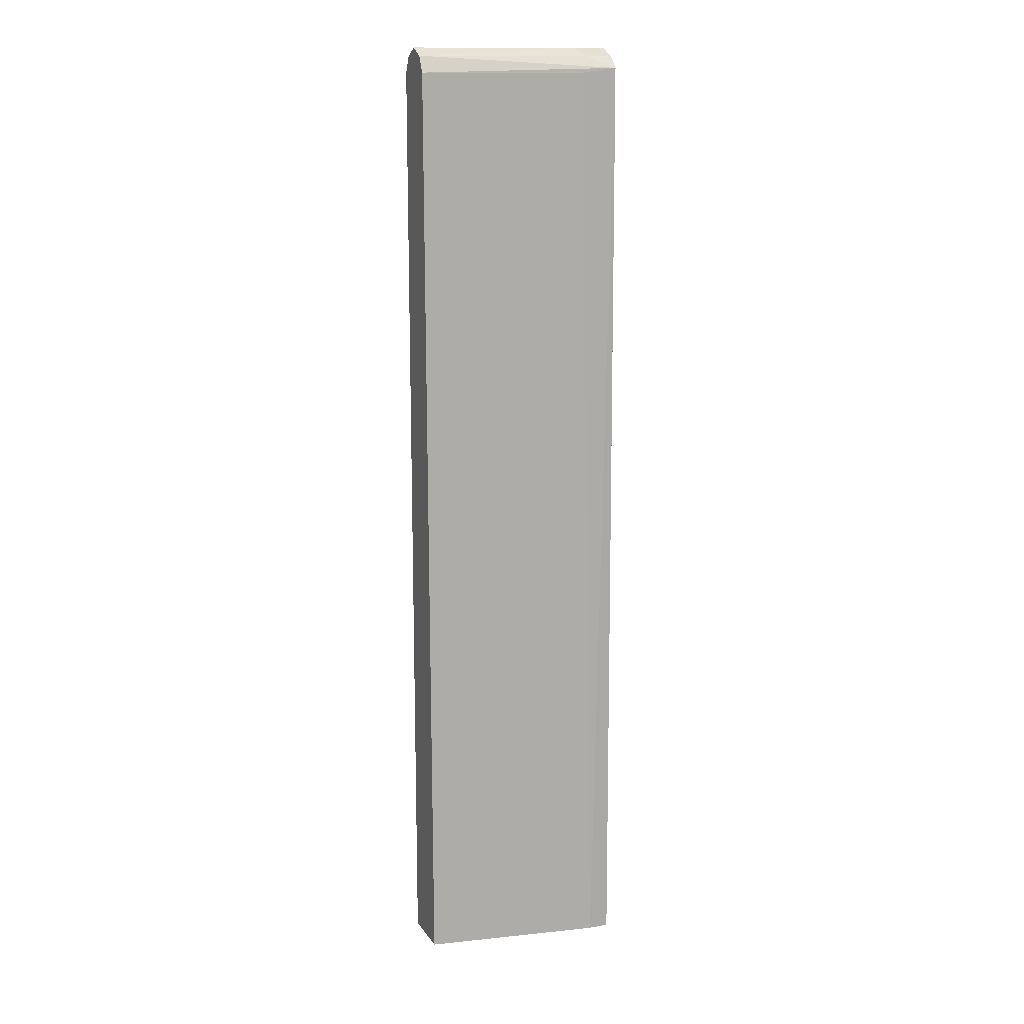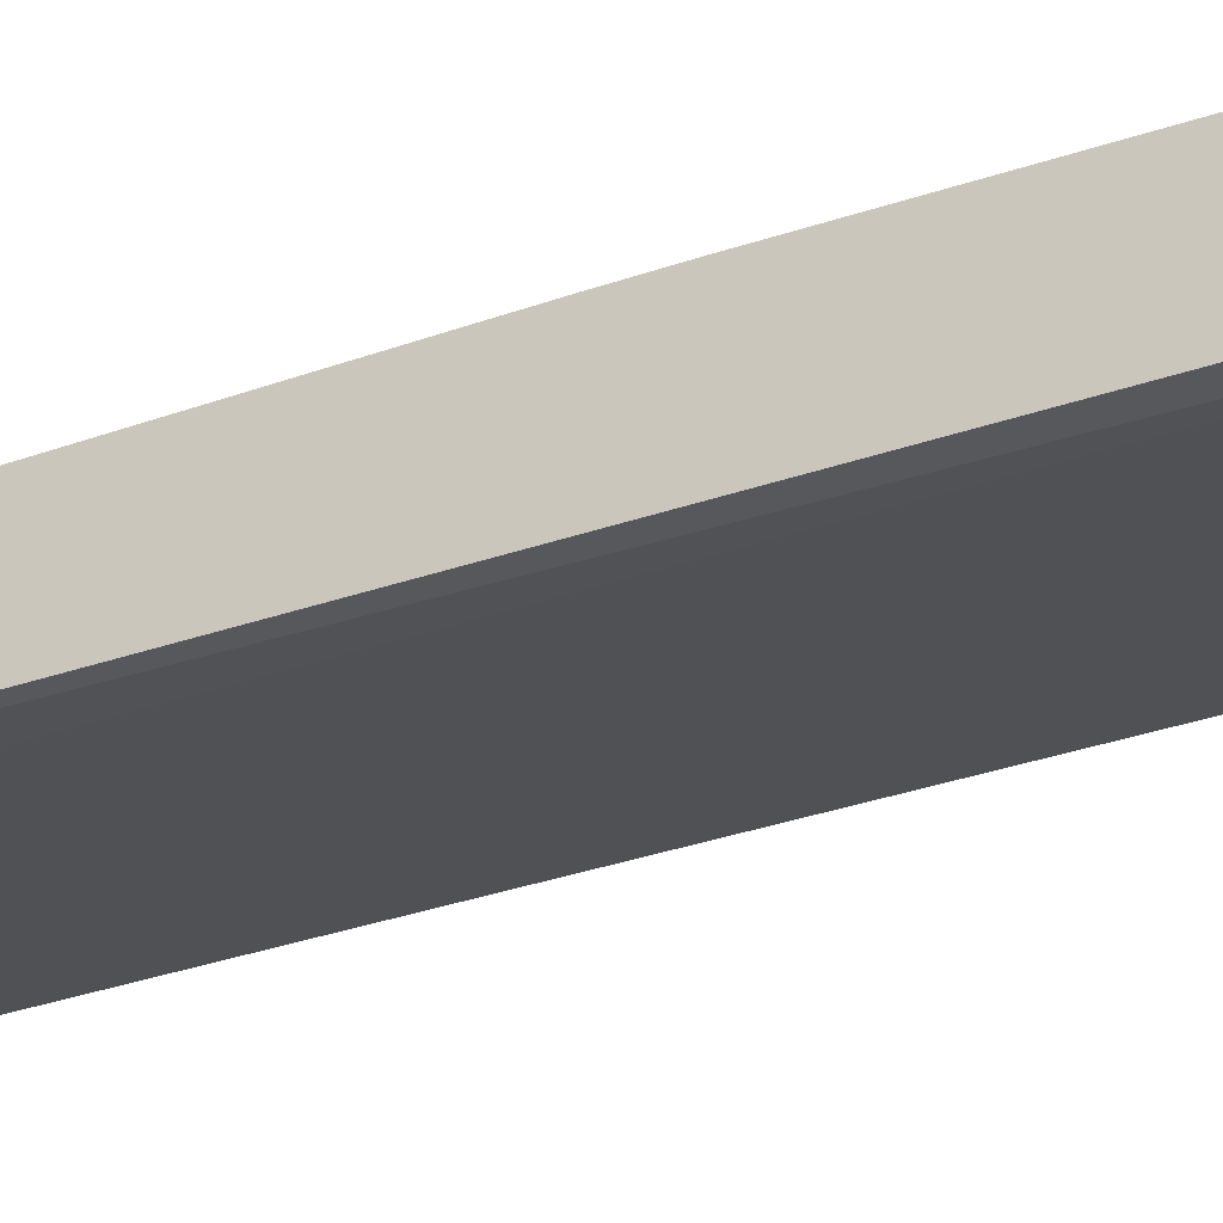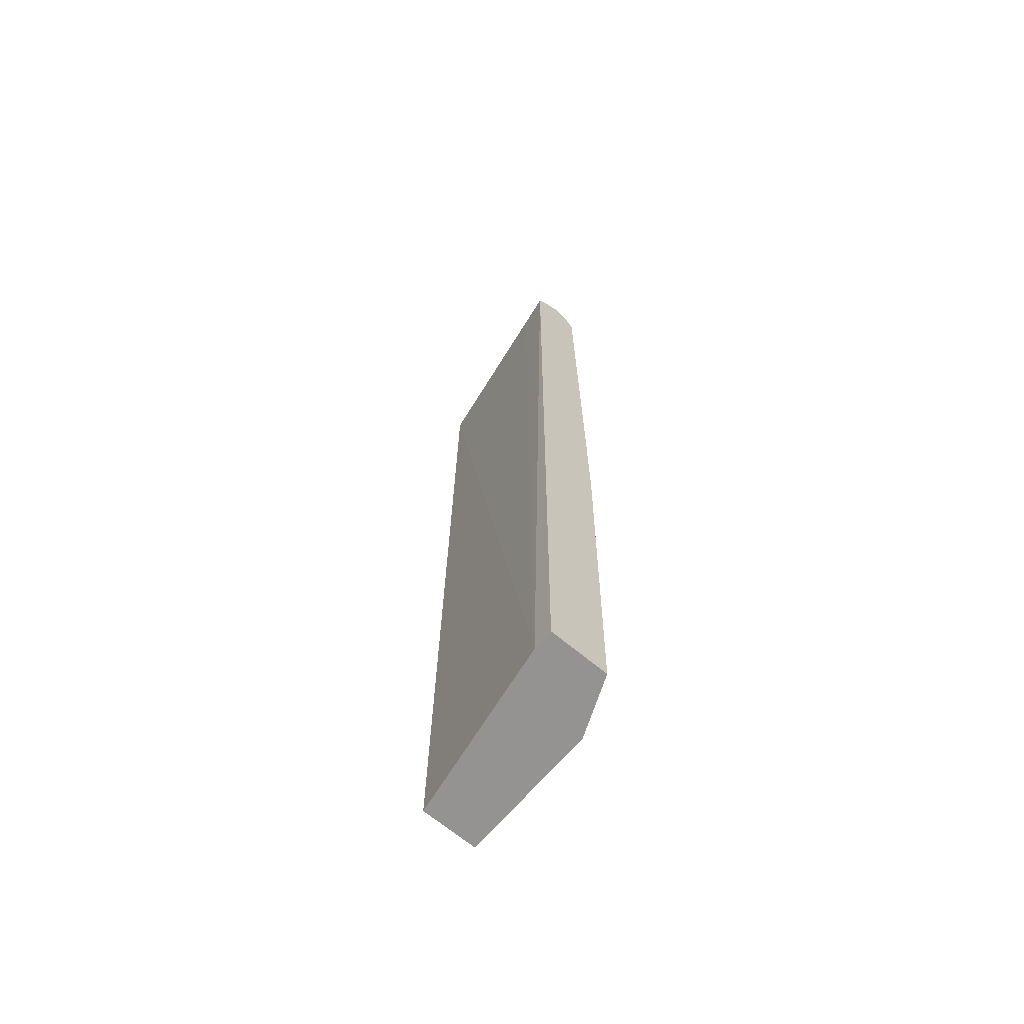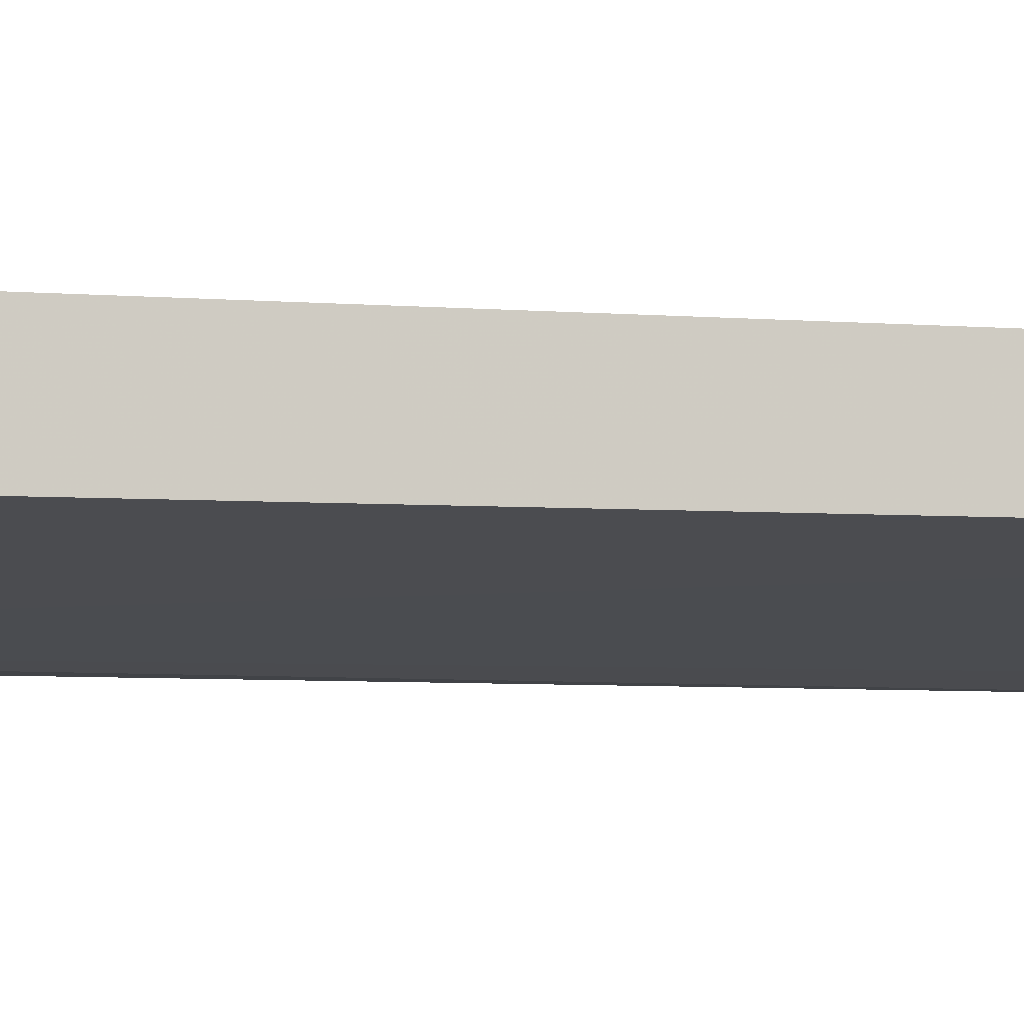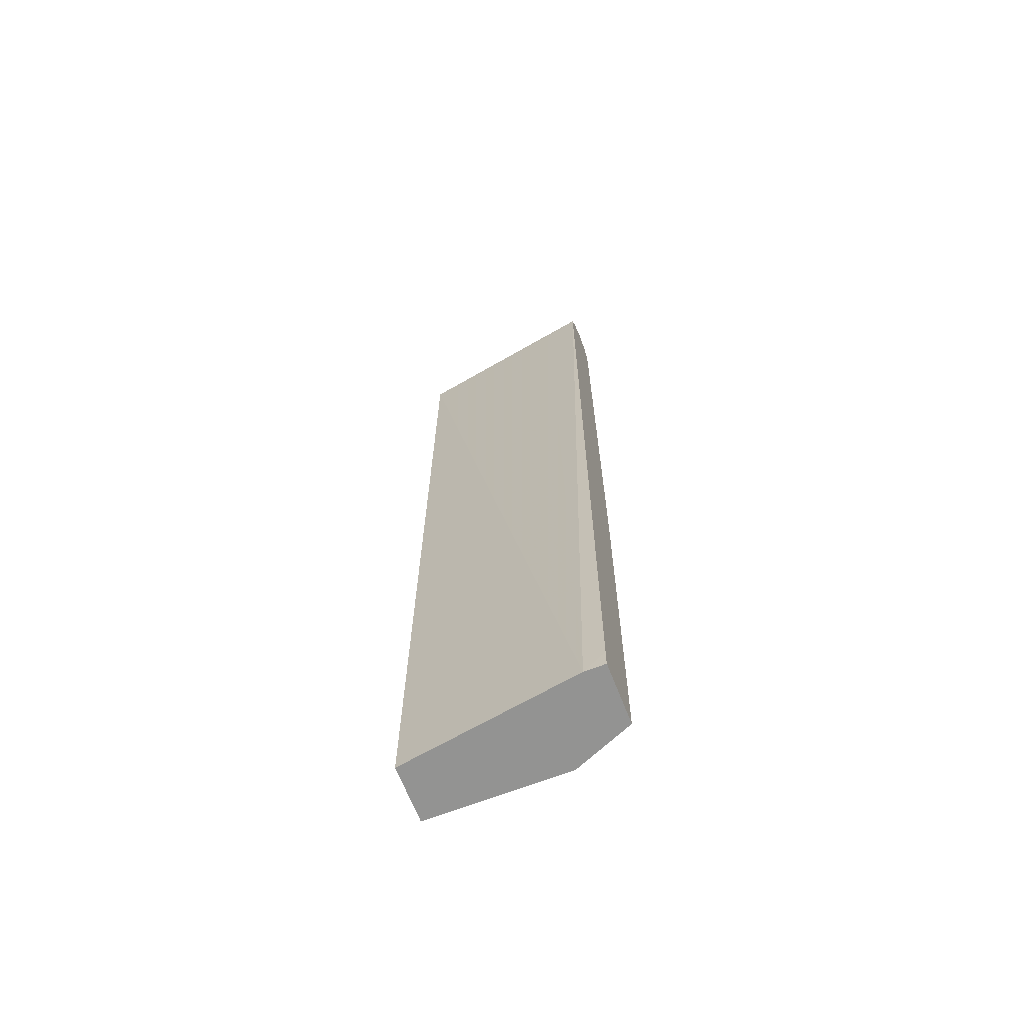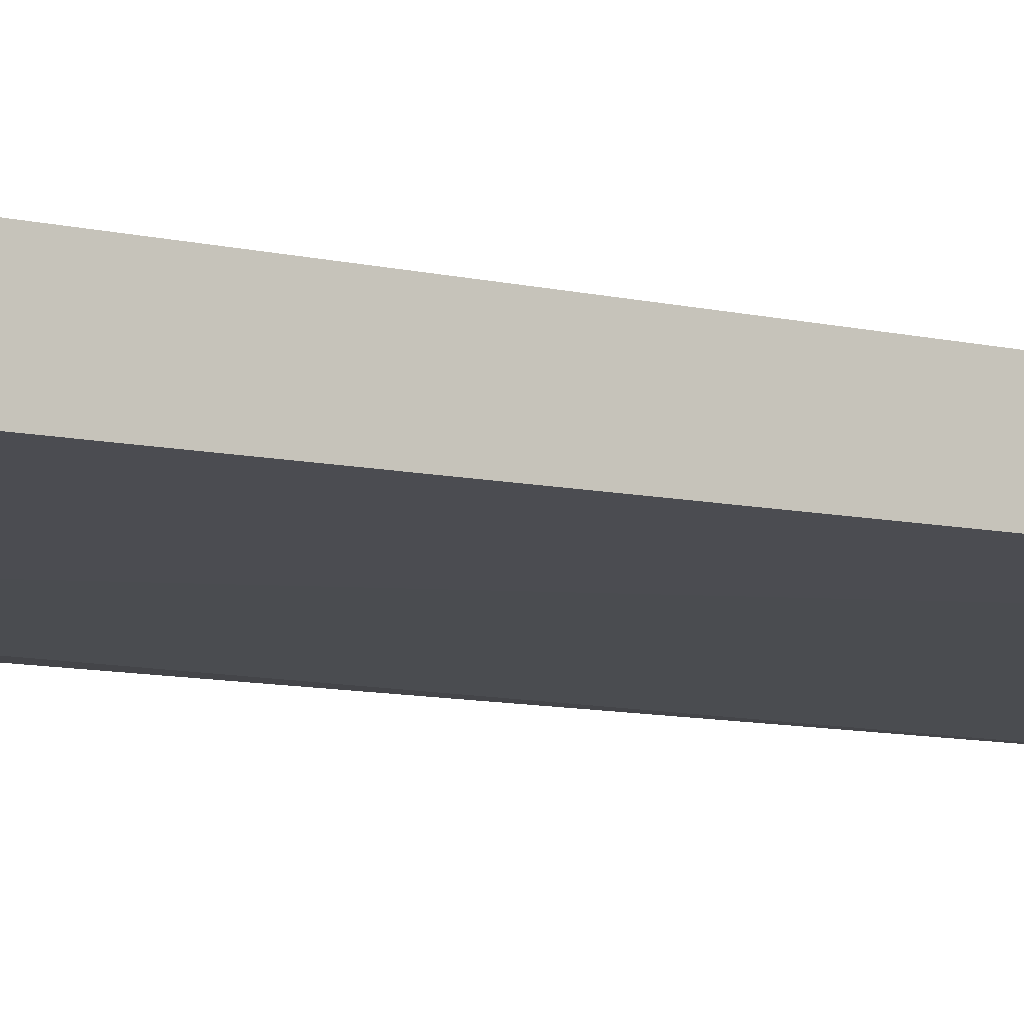
<metadata>
{"format":"obj","ext":"obj","renderer":"f3d","projection":"perspective","resolution":1024,"background":"white","views":[{"elev":13.7,"azim":158.0,"up":"+Y"},{"elev":-28.2,"azim":-60.3,"up":"+Z"},{"elev":-66.8,"azim":-130.2,"up":"+Y"},{"elev":-6.7,"azim":76.0,"up":"+Z"},{"elev":-66.6,"azim":-158.7,"up":"+Y"},{"elev":-8.9,"azim":55.4,"up":"+Z"}]}
</metadata>
<code>
v -0.1033 0.7119 0.4025
v -0.1033 0.7018 0.382
v -0.3096 0.7119 0.3715
v -0.2786 0.7119 0.4025
v -0.2941 0.7043 0.4179
v -0.1033 0.7017 0.4231
v -0.1033 0.7017 0.3818
v -0.3199 0.7017 0.3509
v -0.3527 0.702 0.3505
v -0.3527 0.7119 0.3715
v -0.3527 0.708 0.3796
v -0.3527 0.7017 0.3921
v -0.2993 0.6914 0.4231
v -0.2786 0.681 0.4334
v -0.2786 0.7017 0.4231
v -0.1033 0.6948 0.4266
v -0.1033 0.7016 0.3818
v -0.3527 0.6871 0.3345
v -0.3527 0.6999 0.3473
v -0.3527 0.681 0.4025
v -0.1033 0.681 0.4334
v -0.3527 0.04382 0.4085
v -0.2786 -0.5073 0.4334
v -0.1033 0.681 0.3715
v -0.3096 0.681 0.3406
v -0.3267 -0.5073 0.3268
v -0.3527 -0.4815 0.3268
v -0.1033 -0.5073 0.4334
v -0.3527 9.57e-06 0.4085
v -0.3527 -0.5073 0.4025
v -0.1033 -0.5073 0.3622
v -0.3527 -0.5073 0.3268
f 14 16 15
f 14 21 16
f 13 20 14
f 12 20 13
f 9 11 10
f 9 22 20
f 9 20 12
f 9 29 22
f 9 30 29
f 9 32 30
f 14 20 22
f 9 12 11
f 14 22 29
f 26 32 27
f 14 23 28
f 14 28 21
f 17 24 18
f 18 24 25
f 18 25 26
f 18 26 27
f 23 29 30
f 23 32 26
f 23 26 31
f 23 31 28
f 24 31 26
f 24 26 25
f 9 27 32
f 14 29 23
f 9 18 27
f 23 30 32
f 8 19 9
f 9 19 18
f 1 2 3
f 1 3 10
f 1 10 4
f 1 4 5
f 1 5 6
f 1 16 21
f 1 21 28
f 1 28 31
f 1 31 24
f 1 24 17
f 1 17 7
f 1 7 2
f 2 7 8
f 1 6 16
f 3 8 9
f 2 8 3
f 8 18 19
f 7 18 8
f 7 17 18
f 5 15 6
f 5 14 15
f 6 15 16
f 5 13 14
f 5 12 13
f 5 11 12
f 5 10 11
f 4 10 5
f 3 9 10

</code>
